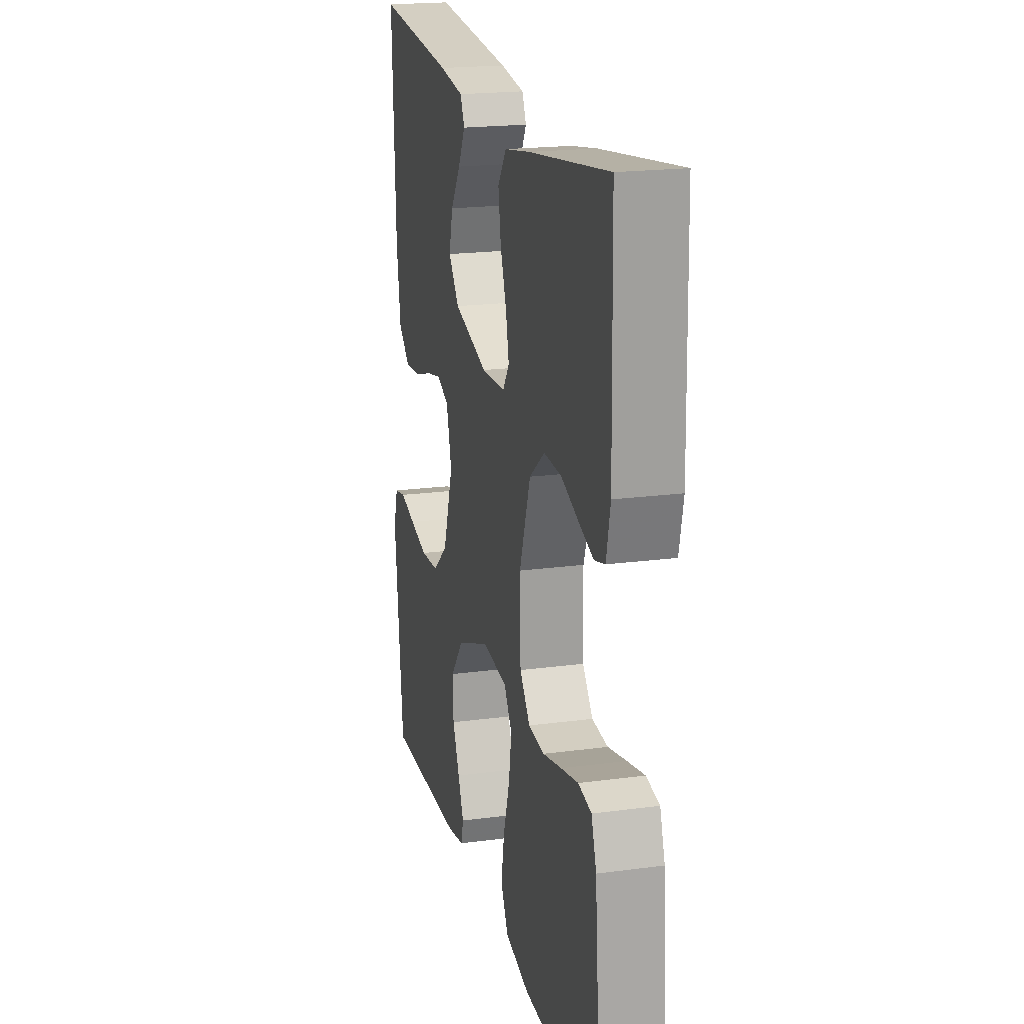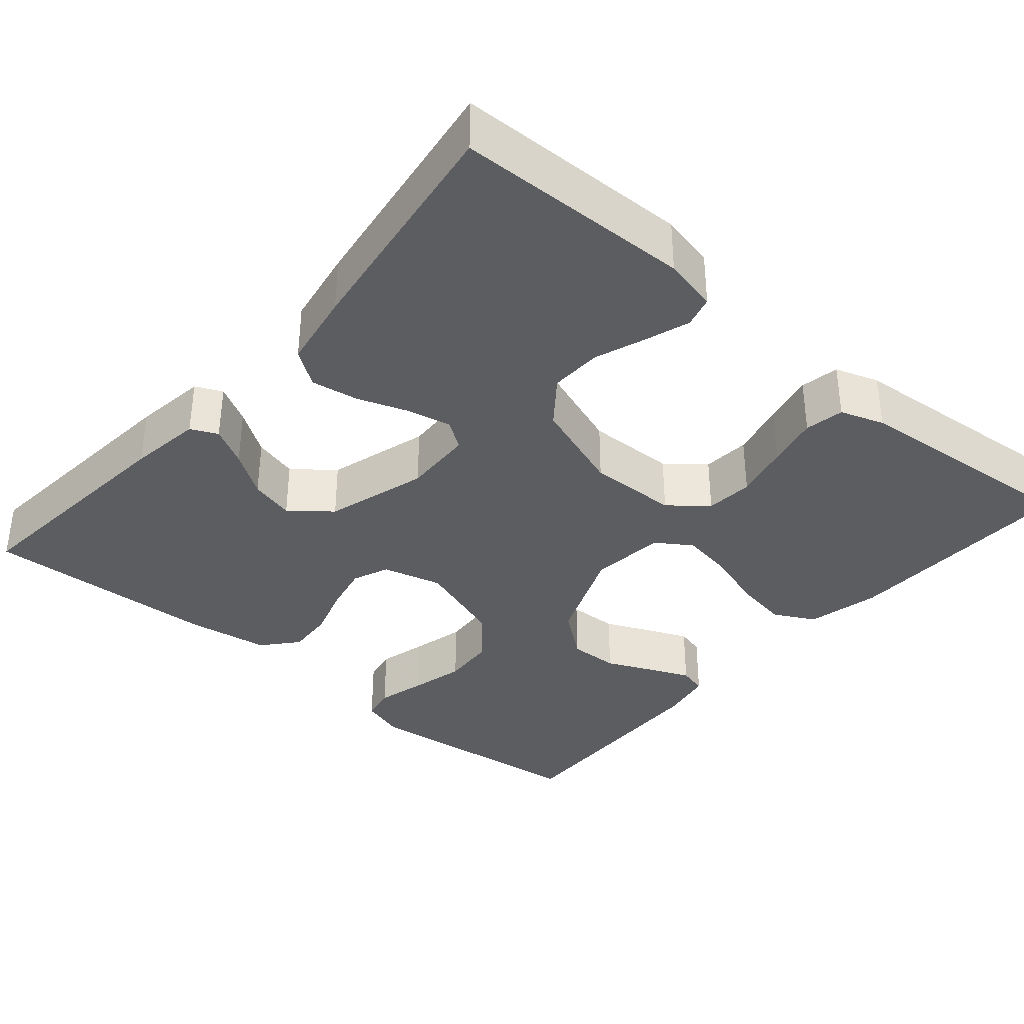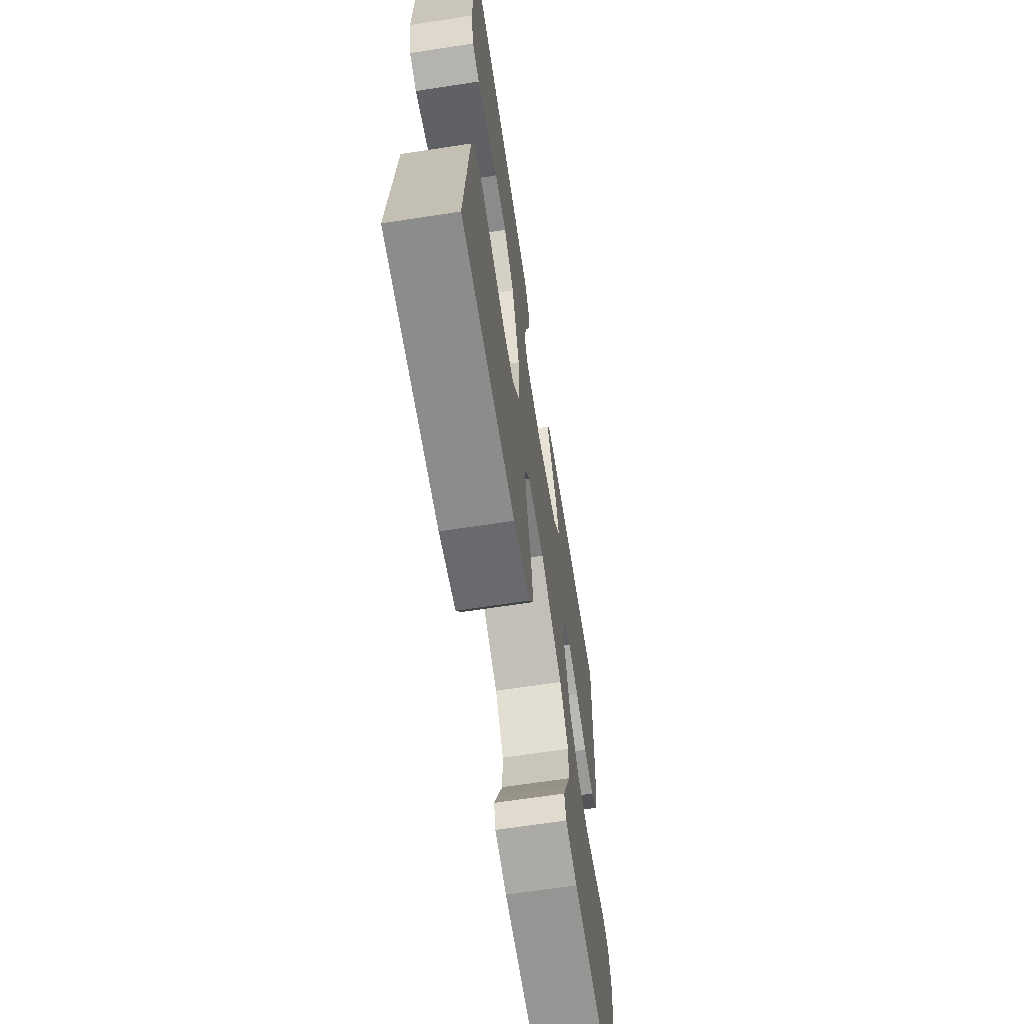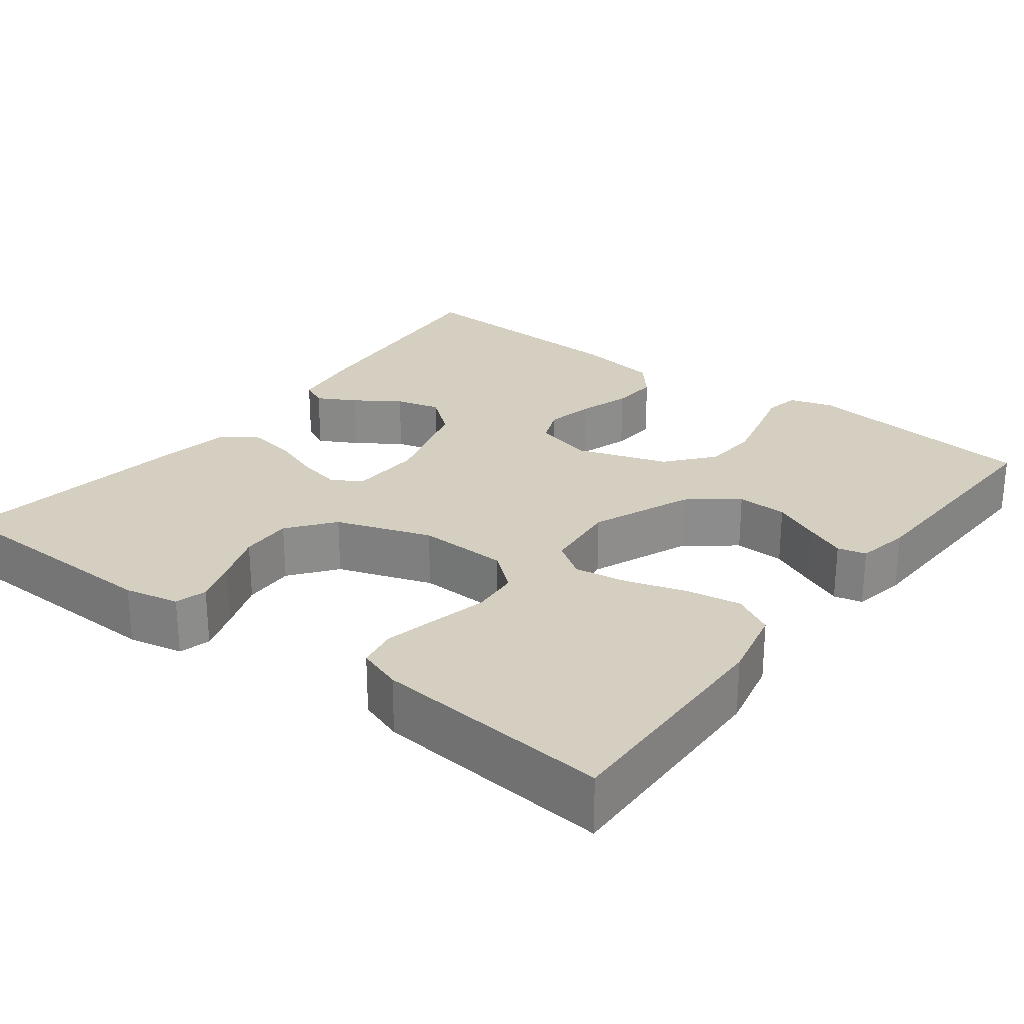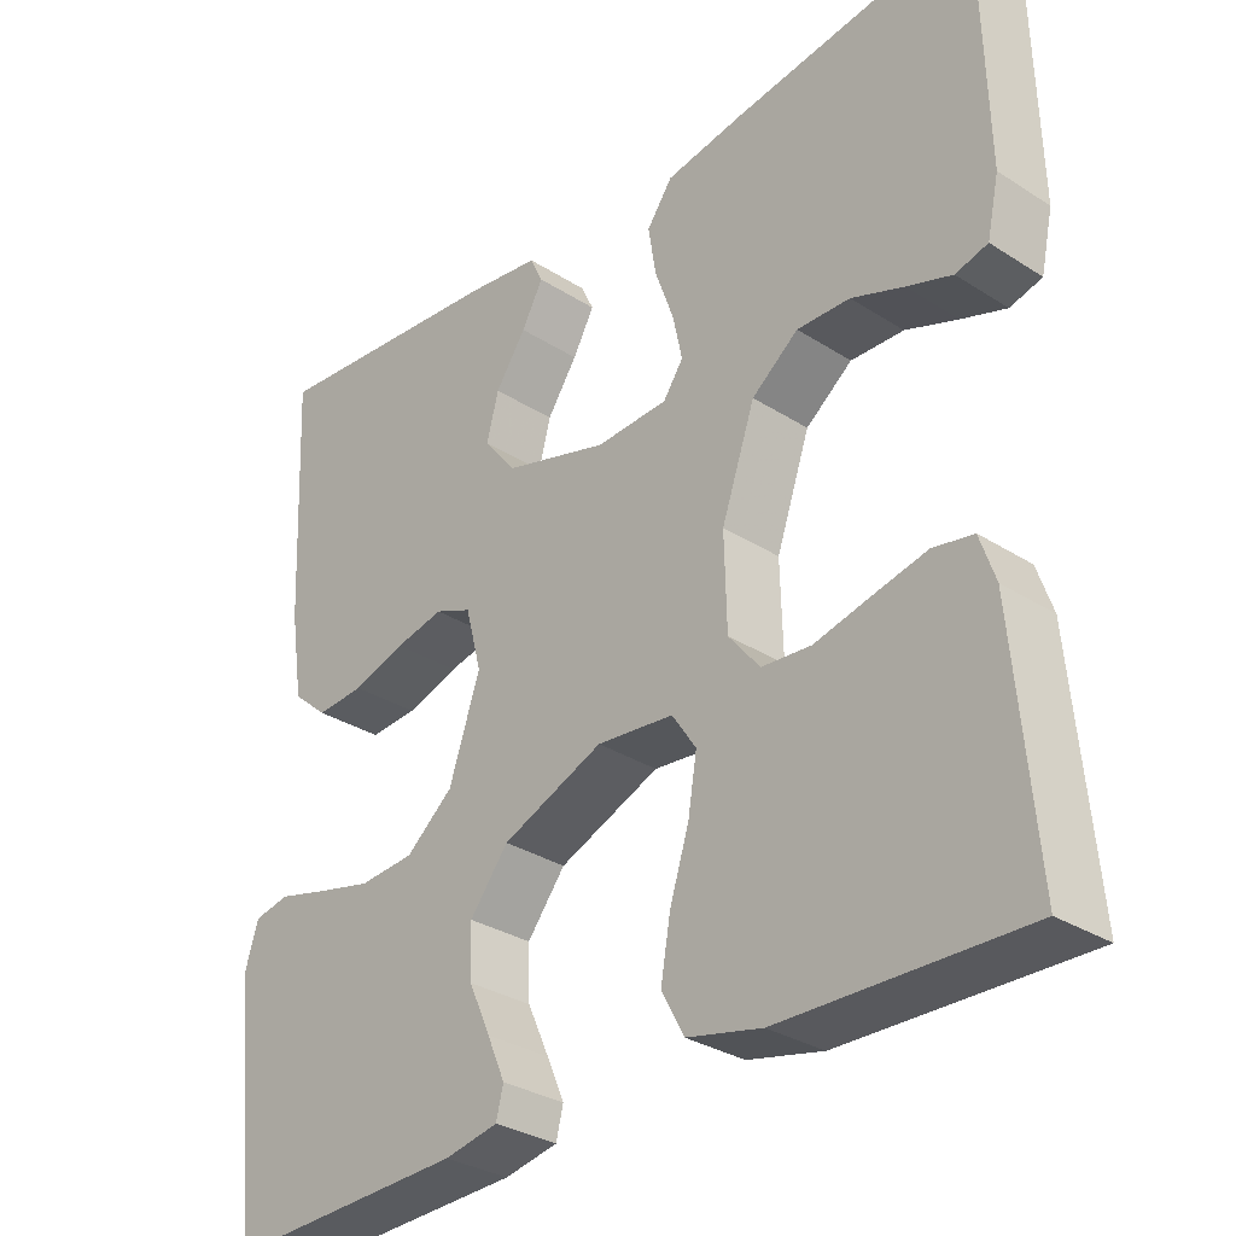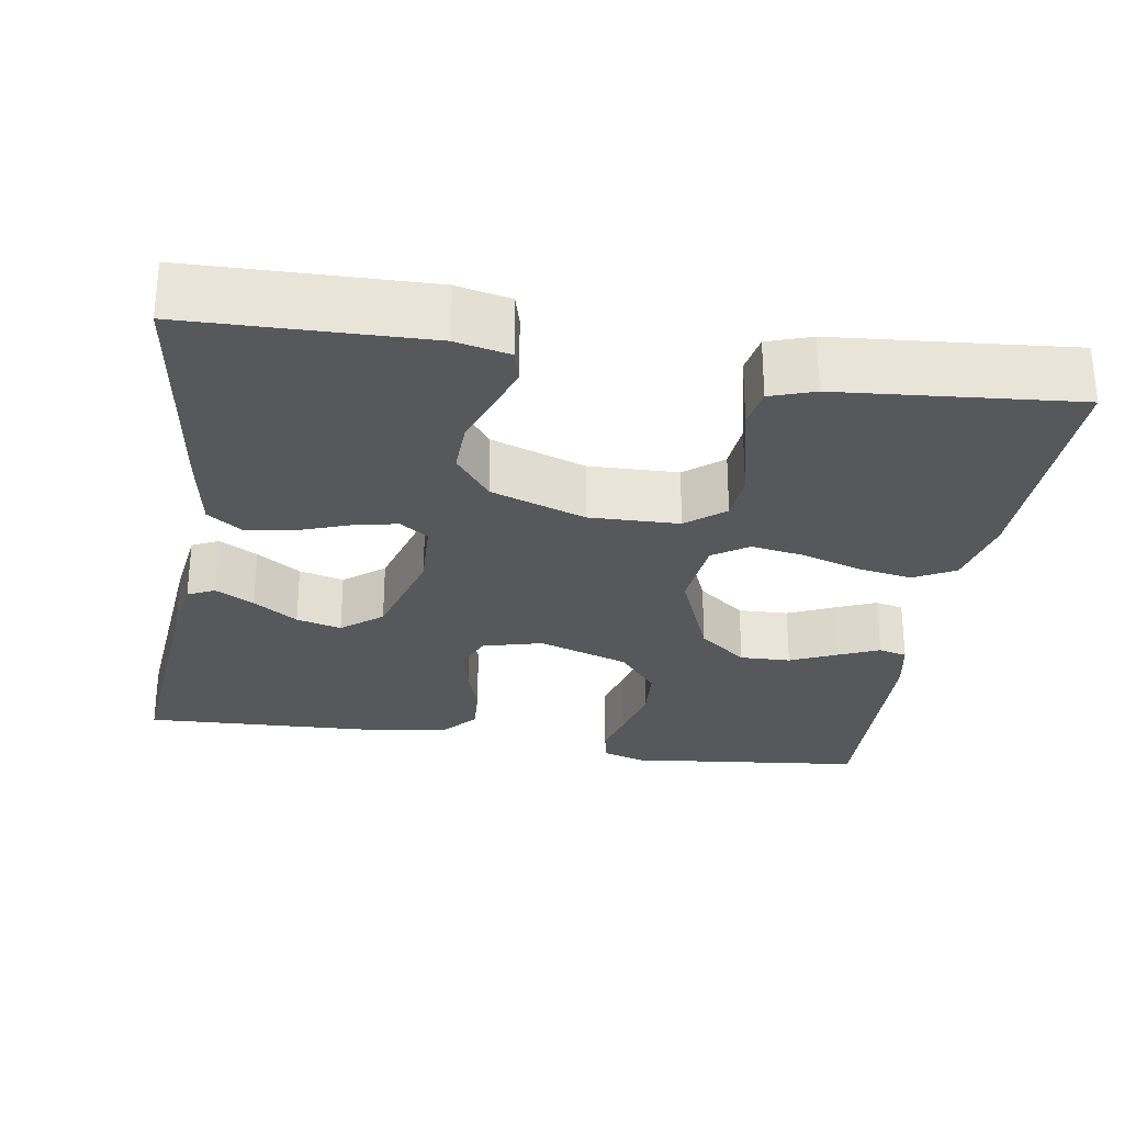
<metadata>
{"format":"obj","ext":"obj","renderer":"f3d","projection":"perspective","resolution":1024,"background":"white","views":[{"elev":20.1,"azim":76.2,"up":"+Z"},{"elev":-36.0,"azim":49.4,"up":"+Y"},{"elev":-65.5,"azim":98.8,"up":"+Z"},{"elev":25.9,"azim":127.3,"up":"+Y"},{"elev":-31.2,"azim":47.7,"up":"+Z"},{"elev":-28.2,"azim":80.9,"up":"+Y"}]}
</metadata>
<code>
v -0.5 0.07 0.5
v -0.2 0.07 0.472
v -0.107 0.07 0.459
v -0.091 0.07 0.425
v -0.118 0.07 0.376
v -0.156 0.07 0.32
v -0.171 0.07 0.263
v -0.13 0.07 0.212
v 0 0.07 0.174
v 0.09 0.07 0.178
v 0.115 0.07 0.214
v 0.103 0.07 0.27
v 0.08 0.07 0.334
v 0.07 0.07 0.395
v 0.102 0.07 0.44
v 0.2 0.07 0.457
v 0.5 0.07 0.5
v 0.507 0.07 0.2
v 0.492 0.07 0.131
v 0.452 0.07 0.12
v 0.396 0.07 0.139
v 0.331 0.07 0.163
v 0.265 0.07 0.165
v 0.207 0.07 0.12
v 0.165 0.07 0
v 0.168 0.07 -0.114
v 0.207 0.07 -0.162
v 0.268 0.07 -0.167
v 0.339 0.07 -0.15
v 0.405 0.07 -0.135
v 0.455 0.07 -0.144
v 0.474 0.07 -0.2
v 0.5 0.07 -0.5
v 0.2 0.07 -0.493
v 0.107 0.07 -0.472
v 0.079 0.07 -0.42
v 0.091 0.07 -0.35
v 0.115 0.07 -0.275
v 0.126 0.07 -0.208
v 0.096 0.07 -0.163
v 0 0.07 -0.153
v -0.127 0.07 -0.205
v -0.175 0.07 -0.266
v -0.173 0.07 -0.33
v -0.146 0.07 -0.39
v -0.124 0.07 -0.441
v -0.133 0.07 -0.477
v -0.2 0.07 -0.49
v -0.5 0.07 -0.5
v -0.533 0.07 -0.2
v -0.516 0.07 -0.145
v -0.472 0.07 -0.136
v -0.411 0.07 -0.152
v -0.341 0.07 -0.169
v -0.272 0.07 -0.164
v -0.213 0.07 -0.115
v -0.174 0.07 0
v -0.194 0.07 0.076
v -0.24 0.07 0.095
v -0.301 0.07 0.082
v -0.367 0.07 0.061
v -0.427 0.07 0.057
v -0.471 0.07 0.095
v -0.487 0.07 0.2
v -0.5 0 0.5
v -0.2 0 0.472
v -0.107 0 0.459
v -0.091 0 0.425
v -0.118 0 0.376
v -0.156 0 0.32
v -0.171 0 0.263
v -0.13 0 0.212
v 0 0 0.174
v 0.09 0 0.178
v 0.115 0 0.214
v 0.103 0 0.27
v 0.08 0 0.334
v 0.07 0 0.395
v 0.102 0 0.44
v 0.2 0 0.457
v 0.5 0 0.5
v 0.507 0 0.2
v 0.492 0 0.131
v 0.452 0 0.12
v 0.396 0 0.139
v 0.331 0 0.163
v 0.265 0 0.165
v 0.207 0 0.12
v 0.165 0 0
v 0.168 0 -0.114
v 0.207 0 -0.162
v 0.268 0 -0.167
v 0.339 0 -0.15
v 0.405 0 -0.135
v 0.455 0 -0.144
v 0.474 0 -0.2
v 0.5 0 -0.5
v 0.2 0 -0.493
v 0.107 0 -0.472
v 0.079 0 -0.42
v 0.091 0 -0.35
v 0.115 0 -0.275
v 0.126 0 -0.208
v 0.096 0 -0.163
v 0 0 -0.153
v -0.127 0 -0.205
v -0.175 0 -0.266
v -0.173 0 -0.33
v -0.146 0 -0.39
v -0.124 0 -0.441
v -0.133 0 -0.477
v -0.2 0 -0.49
v -0.5 0 -0.5
v -0.533 0 -0.2
v -0.516 0 -0.145
v -0.472 0 -0.136
v -0.411 0 -0.152
v -0.341 0 -0.169
v -0.272 0 -0.164
v -0.213 0 -0.115
v -0.174 0 0
v -0.194 0 0.076
v -0.24 0 0.095
v -0.301 0 0.082
v -0.367 0 0.061
v -0.427 0 0.057
v -0.471 0 0.095
v -0.487 0 0.2
f 60 61 62 63
f 59 60 63 64
f 58 59 64 1
f 50 51 52 53
f 50 53 54
f 49 50 54 55
f 44 45 46 47
f 44 47 48 49
f 35 36 37 38
f 35 38 39
f 34 35 39
f 33 34 39
f 32 33 39 40
f 28 29 30 31
f 28 31 32
f 27 28 32 40
f 19 20 21 22
f 17 18 19 22
f 17 22 23
f 16 17 23 24
f 12 13 14 15
f 11 12 15 16
f 3 4 5 6
f 1 2 3 6
f 1 6 7
f 58 1 7 8
f 44 49 55 56
f 43 44 56
f 42 43 56 57
f 41 42 57
f 26 27 40 41
f 25 26 41 57
f 11 16 24 25
f 10 11 25
f 9 10 25 57
f 8 9 57 58
f 127 126 125 124
f 128 127 124 123
f 65 128 123 122
f 117 116 115 114
f 118 117 114
f 119 118 114 113
f 111 110 109 108
f 113 112 111 108
f 102 101 100 99
f 103 102 99
f 103 99 98
f 103 98 97
f 104 103 97 96
f 95 94 93 92
f 96 95 92
f 104 96 92 91
f 86 85 84 83
f 86 83 82 81
f 87 86 81
f 88 87 81 80
f 79 78 77 76
f 80 79 76 75
f 70 69 68 67
f 70 67 66 65
f 71 70 65
f 72 71 65 122
f 120 119 113 108
f 120 108 107
f 121 120 107 106
f 121 106 105
f 105 104 91 90
f 121 105 90 89
f 89 88 80 75
f 89 75 74
f 121 89 74 73
f 122 121 73 72
f 1 65 66 2
f 2 66 67 3
f 3 67 68 4
f 4 68 69 5
f 5 69 70 6
f 6 70 71 7
f 7 71 72 8
f 8 72 73 9
f 9 73 74 10
f 10 74 75 11
f 11 75 76 12
f 12 76 77 13
f 13 77 78 14
f 14 78 79 15
f 15 79 80 16
f 16 80 81 17
f 17 81 82 18
f 18 82 83 19
f 19 83 84 20
f 20 84 85 21
f 21 85 86 22
f 22 86 87 23
f 23 87 88 24
f 24 88 89 25
f 25 89 90 26
f 26 90 91 27
f 27 91 92 28
f 28 92 93 29
f 29 93 94 30
f 30 94 95 31
f 31 95 96 32
f 32 96 97 33
f 33 97 98 34
f 34 98 99 35
f 35 99 100 36
f 36 100 101 37
f 37 101 102 38
f 38 102 103 39
f 39 103 104 40
f 40 104 105 41
f 41 105 106 42
f 42 106 107 43
f 43 107 108 44
f 44 108 109 45
f 45 109 110 46
f 46 110 111 47
f 47 111 112 48
f 48 112 113 49
f 49 113 114 50
f 50 114 115 51
f 51 115 116 52
f 52 116 117 53
f 53 117 118 54
f 54 118 119 55
f 55 119 120 56
f 56 120 121 57
f 57 121 122 58
f 58 122 123 59
f 59 123 124 60
f 60 124 125 61
f 61 125 126 62
f 62 126 127 63
f 63 127 128 64
f 64 128 65 1

</code>
